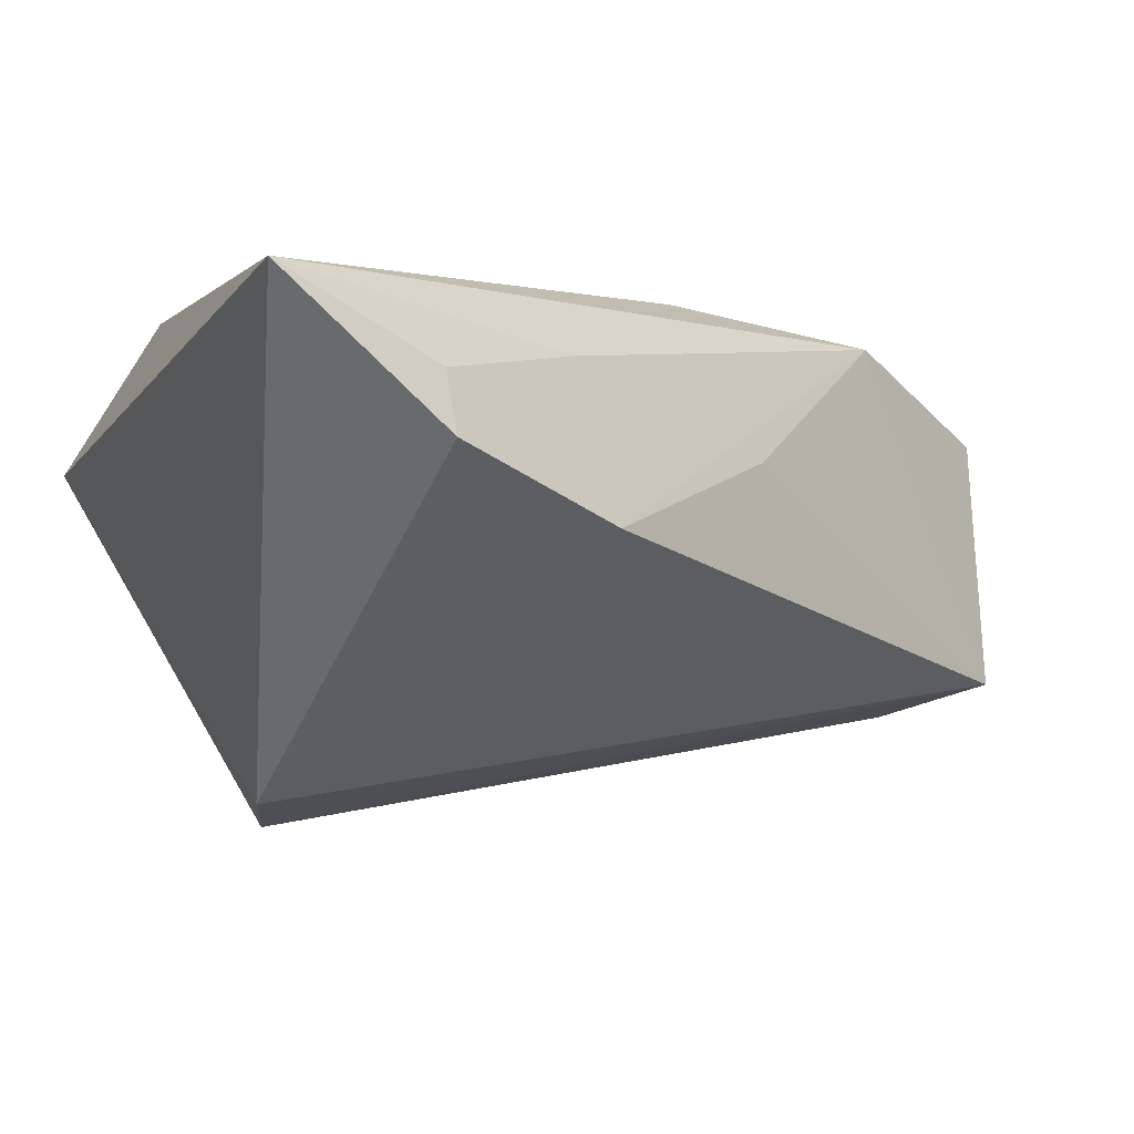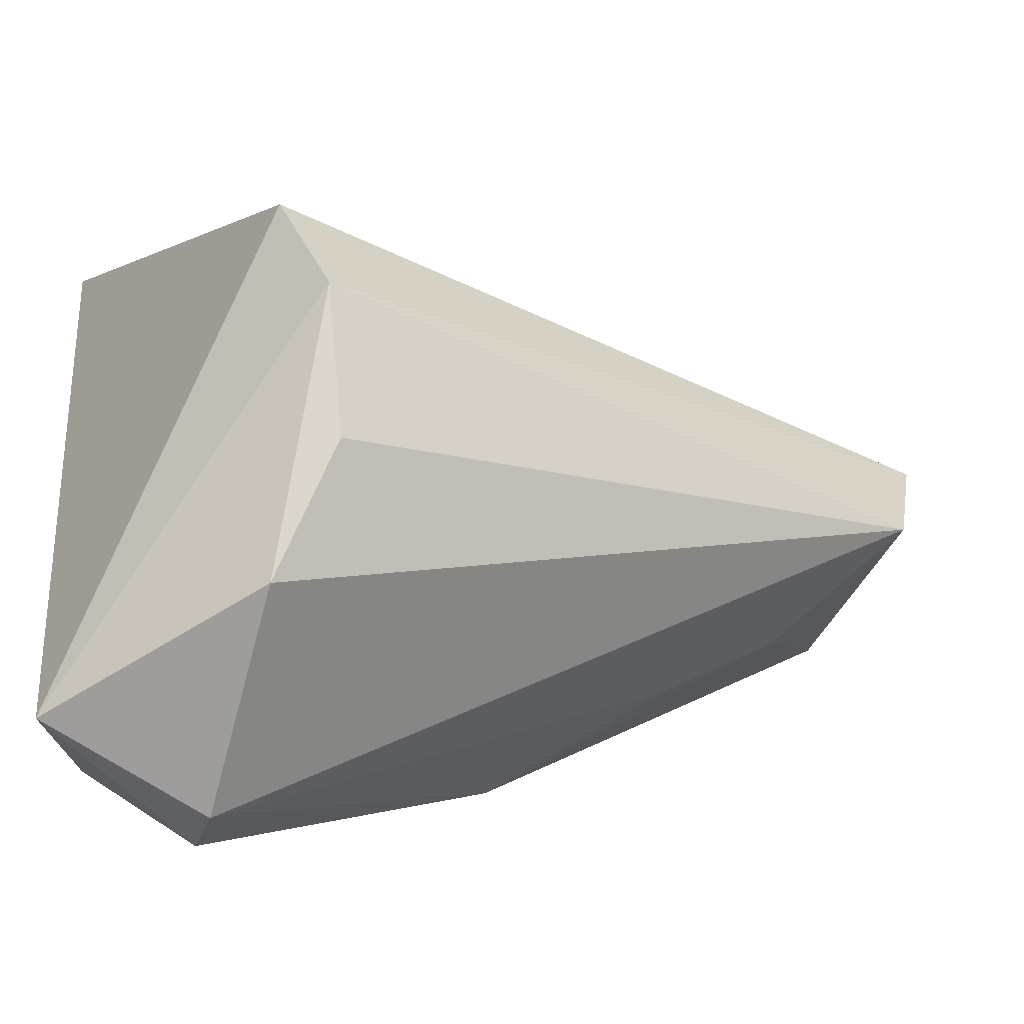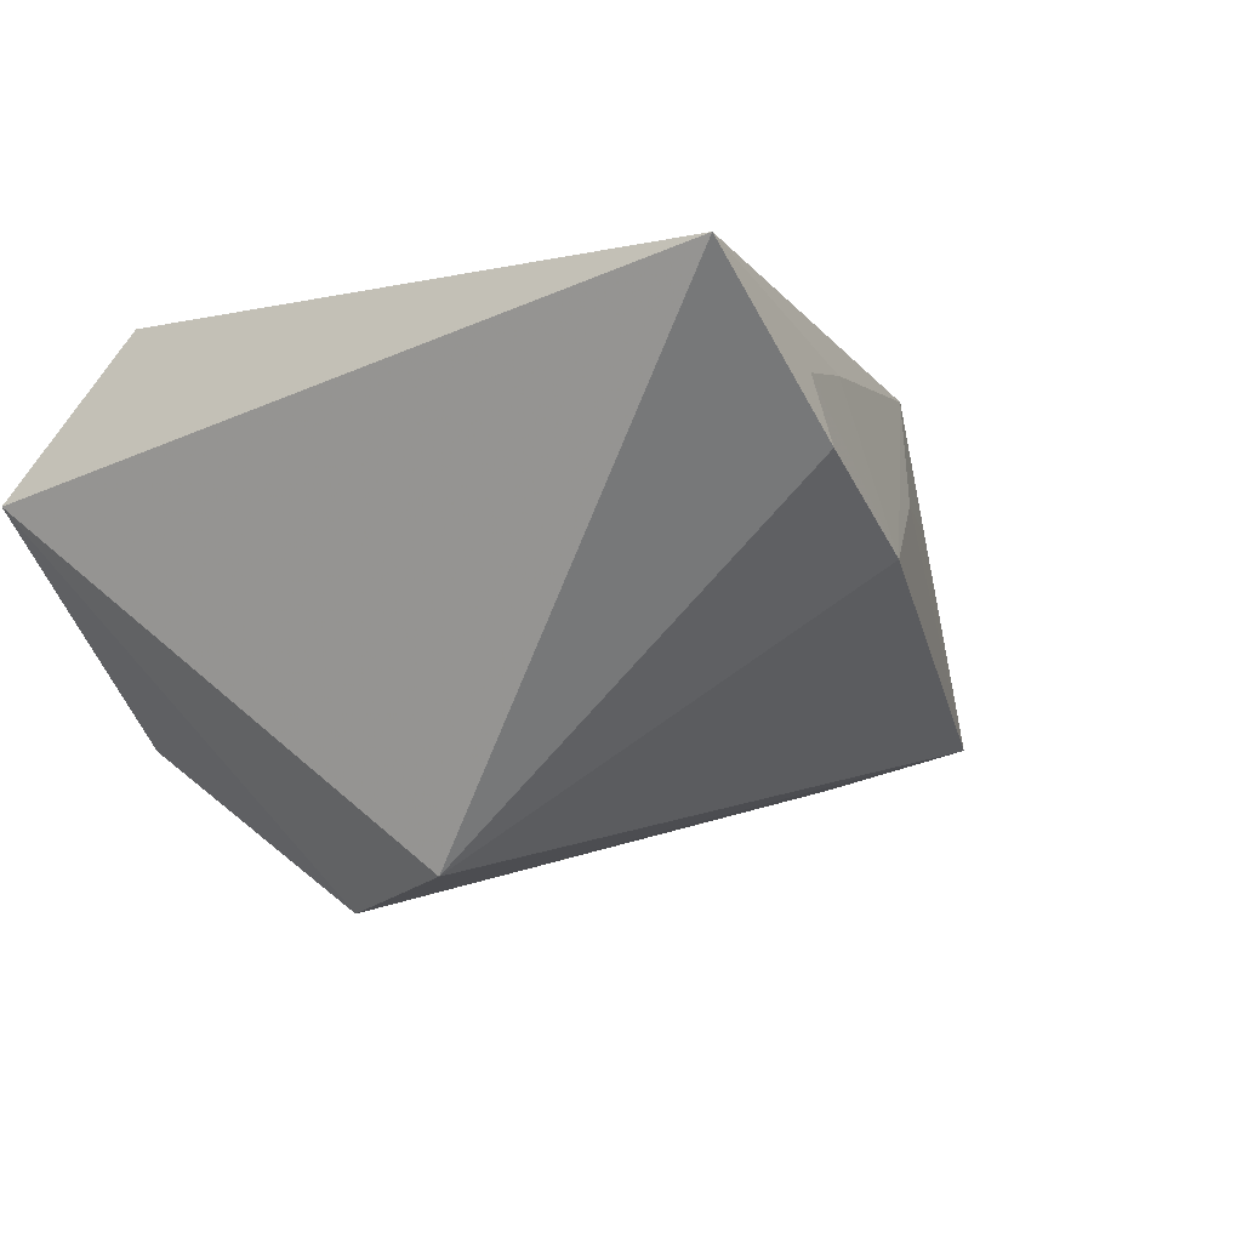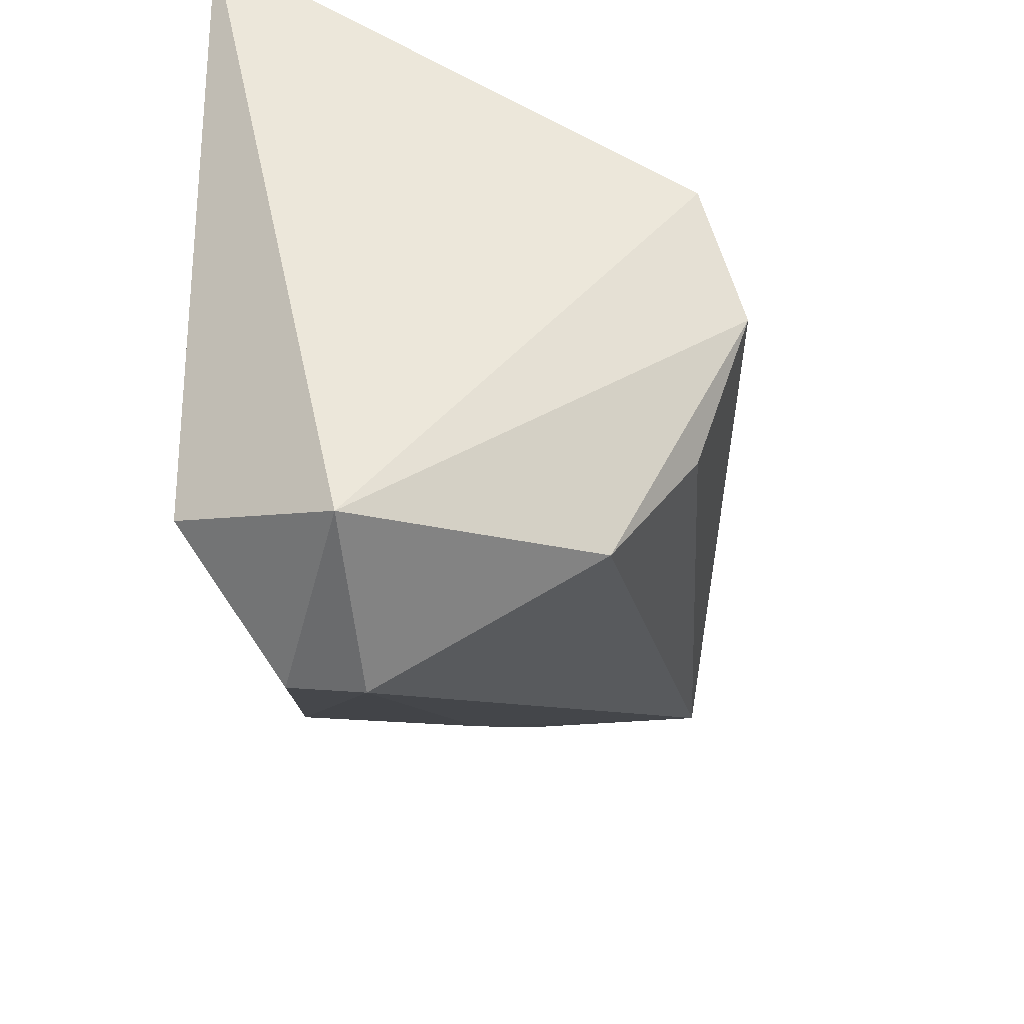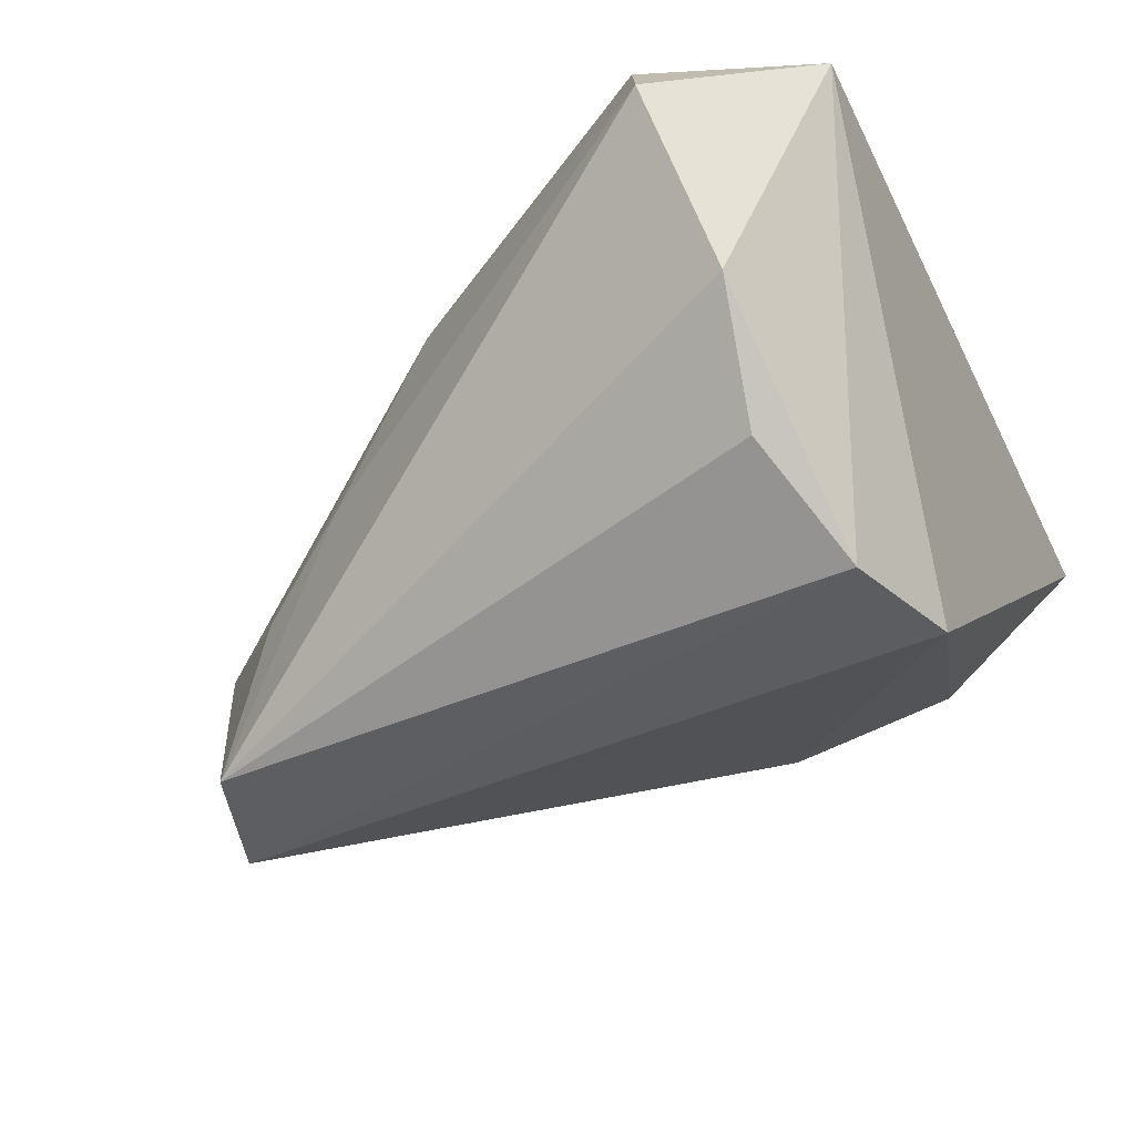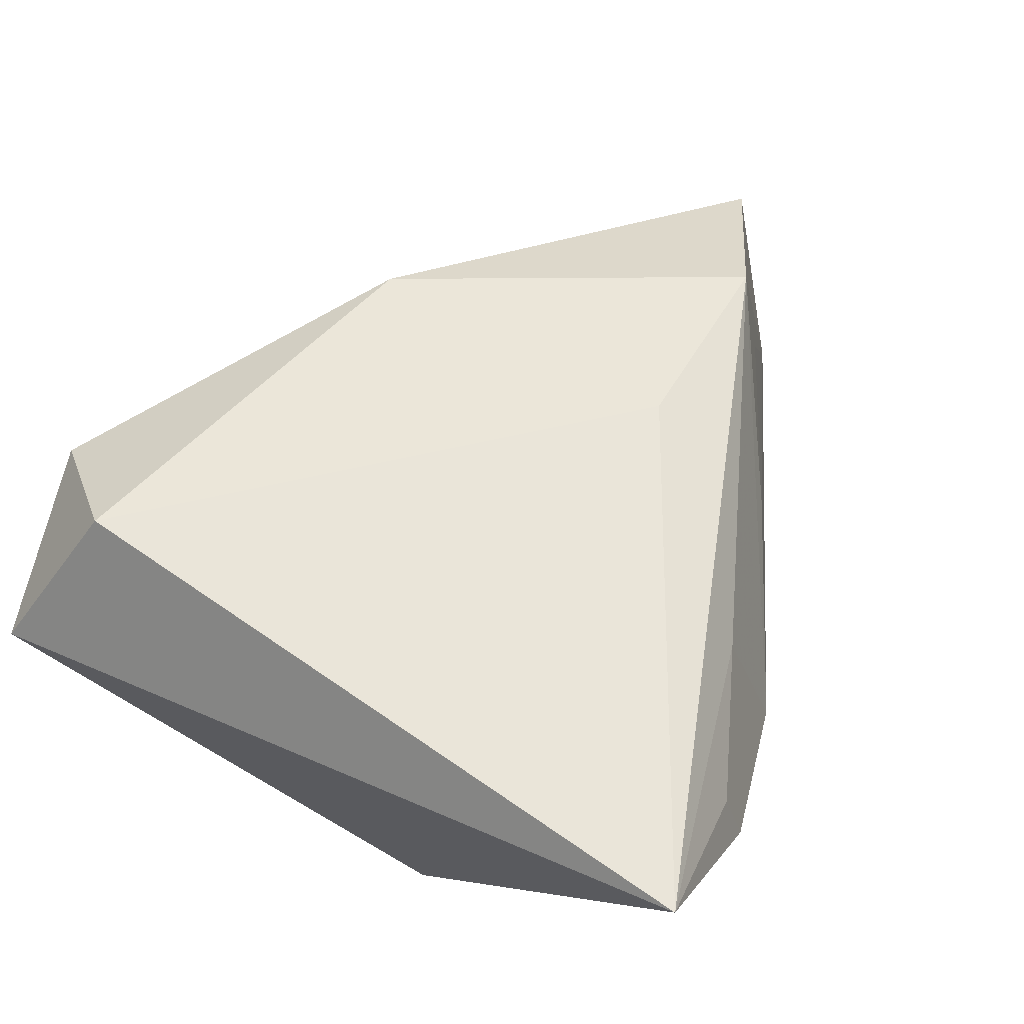
<metadata>
{"format":"obj","ext":"obj","renderer":"f3d","projection":"perspective","resolution":1024,"background":"white","views":[{"elev":0.9,"azim":156.5,"up":"+Z"},{"elev":-43.0,"azim":154.6,"up":"+Y"},{"elev":-2.1,"azim":127.0,"up":"+Z"},{"elev":-39.9,"azim":96.6,"up":"+Y"},{"elev":-55.7,"azim":25.1,"up":"+Z"},{"elev":57.9,"azim":119.2,"up":"+Z"}]}
</metadata>
<code>
v 0.02914 0.008299 -0.03047
v 0.03908 -0.04178 0.005692
v 0.03908 0.04634 0.0242
v 0.02053 0.04629 0.007873
v -0.01657 0.01588 0.0242
v 0.01895 -0.04852 0.00563
v -0.04209 0.01526 0.01992
v -0.04331 0.01741 0.005177
v 0.01934 -0.0222 -0.02842
v -0.04793 -0.00725 -0.003439
v 0.02262 -0.03633 -0.01922
v -0.06184 0.006005 0.009097
v -0.0349 -0.01563 0.001906
v 0.02906 -0.03303 0.0242
v -0.0199 -0.02323 0.02028
v -0.02149 0.02879 0.006316
v 0.01775 -0.04634 0.01414
v -0.06016 0.01293 -0.01955
v -0.0546 -0.002803 -0.02443
v 0.004096 0.03639 0.0166
v 0.02416 -0.006733 -0.03485
v 0.0009931 0.04105 -0.0008037
v 0.02086 0.04413 0.01459
f 2 3 14
f 1 3 2
f 2 21 1
f 11 21 2
f 18 19 12
f 21 19 18
f 18 1 21
f 5 14 3
f 12 19 10
f 19 13 10
f 2 14 17
f 9 19 21
f 21 11 9
f 9 11 19
f 1 18 22
f 18 16 22
f 7 5 3
f 7 18 12
f 7 22 16
f 6 11 2
f 2 17 6
f 19 11 6
f 6 13 19
f 14 5 15
f 5 7 15
f 15 17 14
f 15 7 12
f 12 10 15
f 15 10 13
f 13 6 15
f 15 6 17
f 8 16 18
f 18 7 8
f 8 7 16
f 4 23 3
f 22 23 4
f 3 1 4
f 1 22 4
f 22 7 20
f 20 23 22
f 20 7 3
f 3 23 20

</code>
